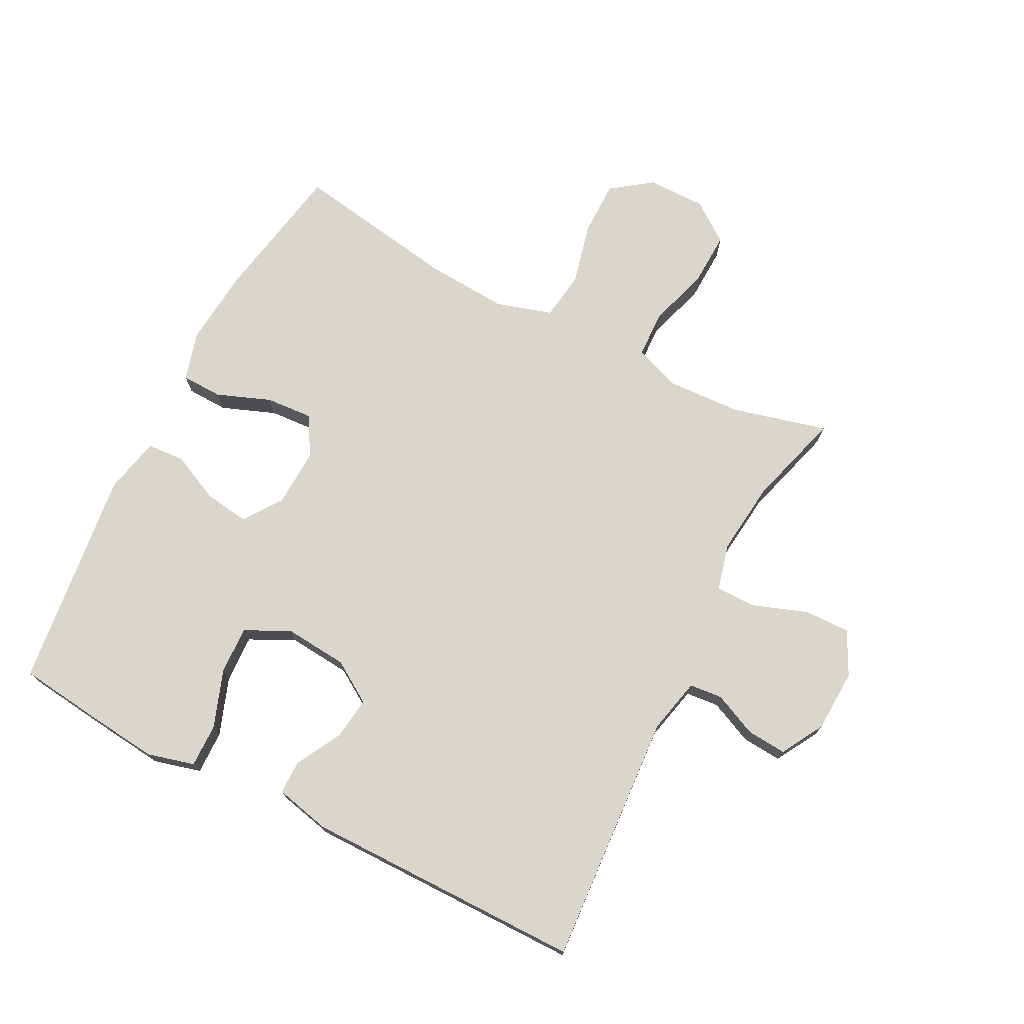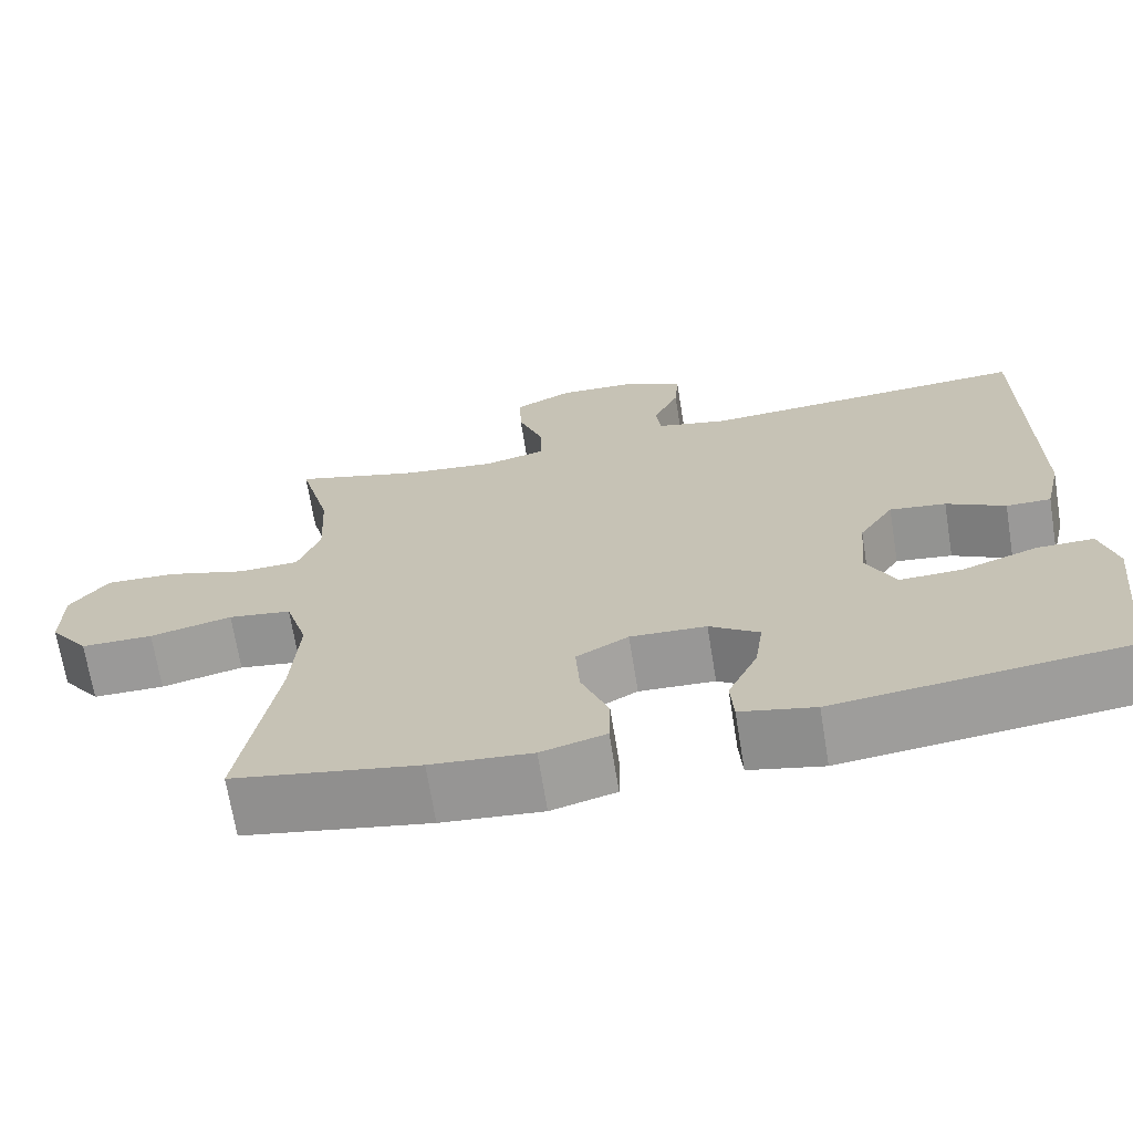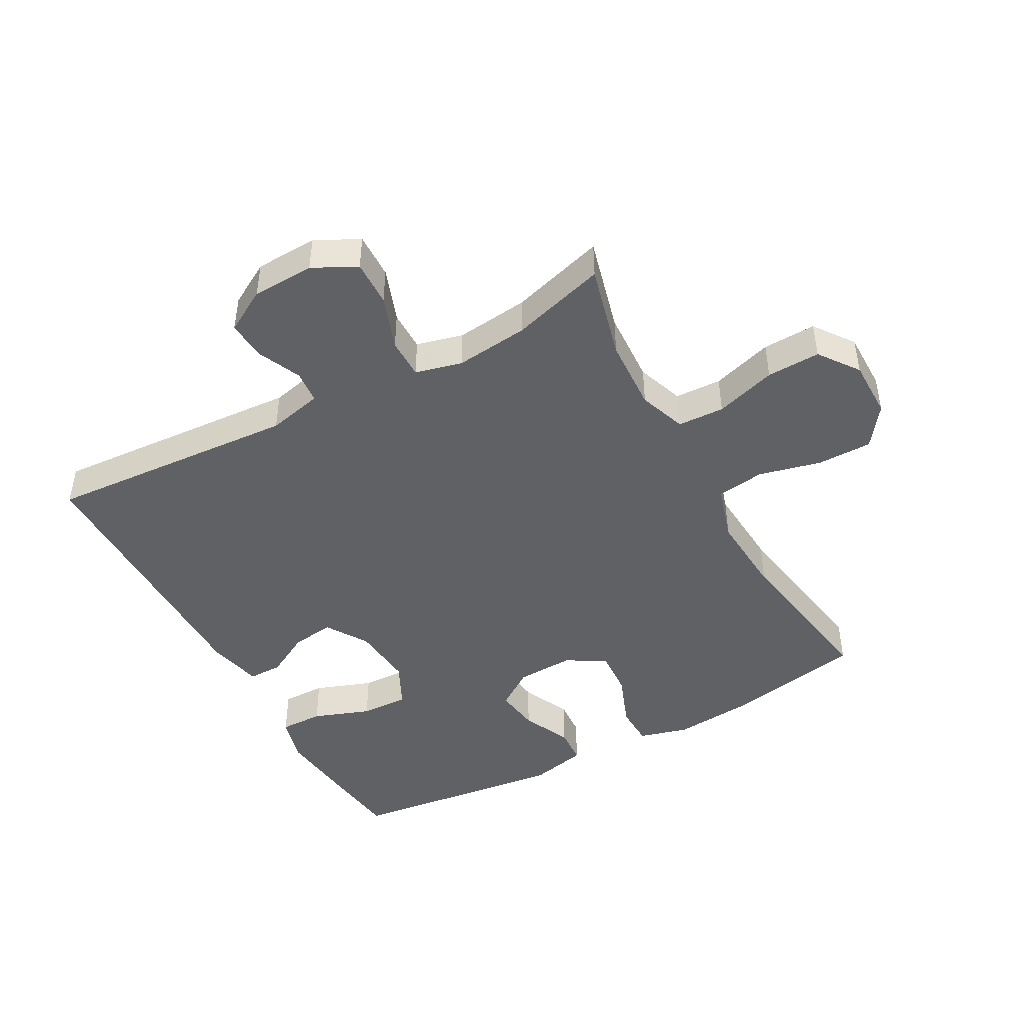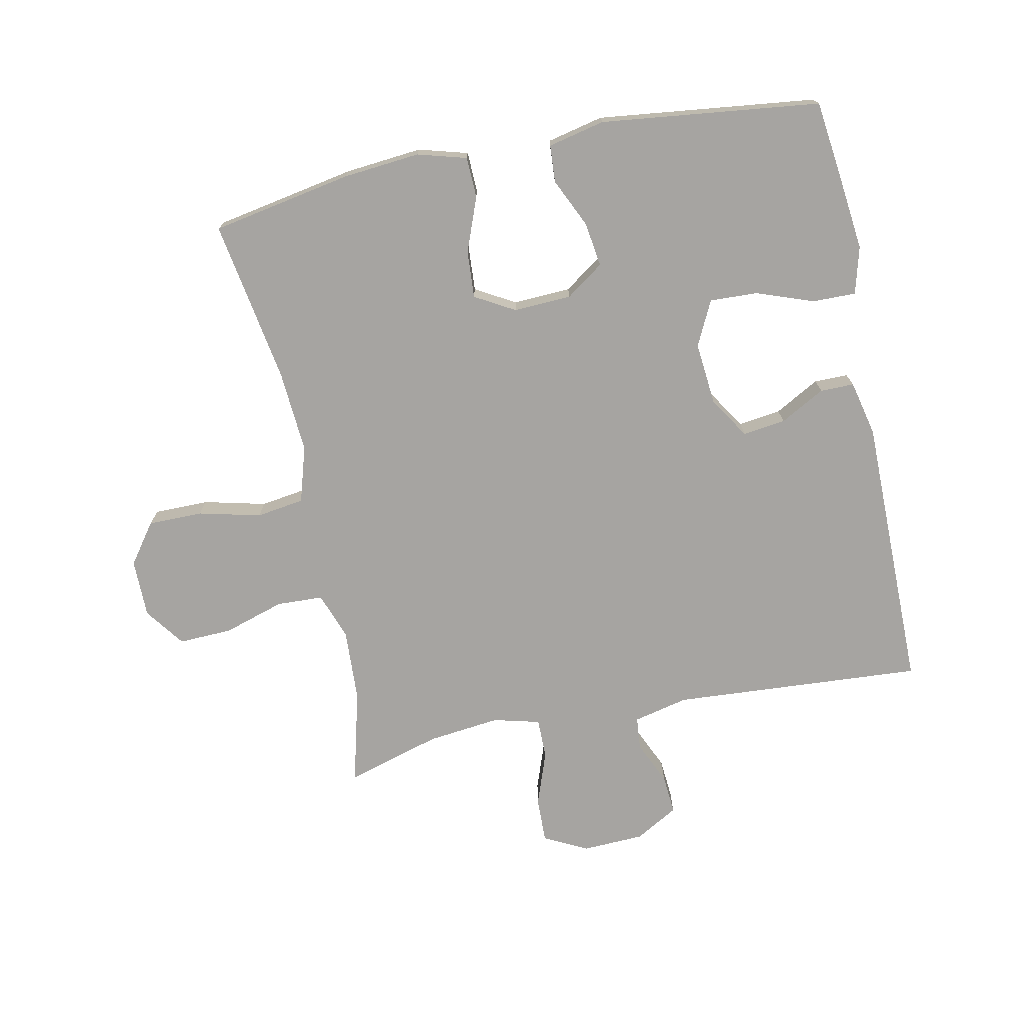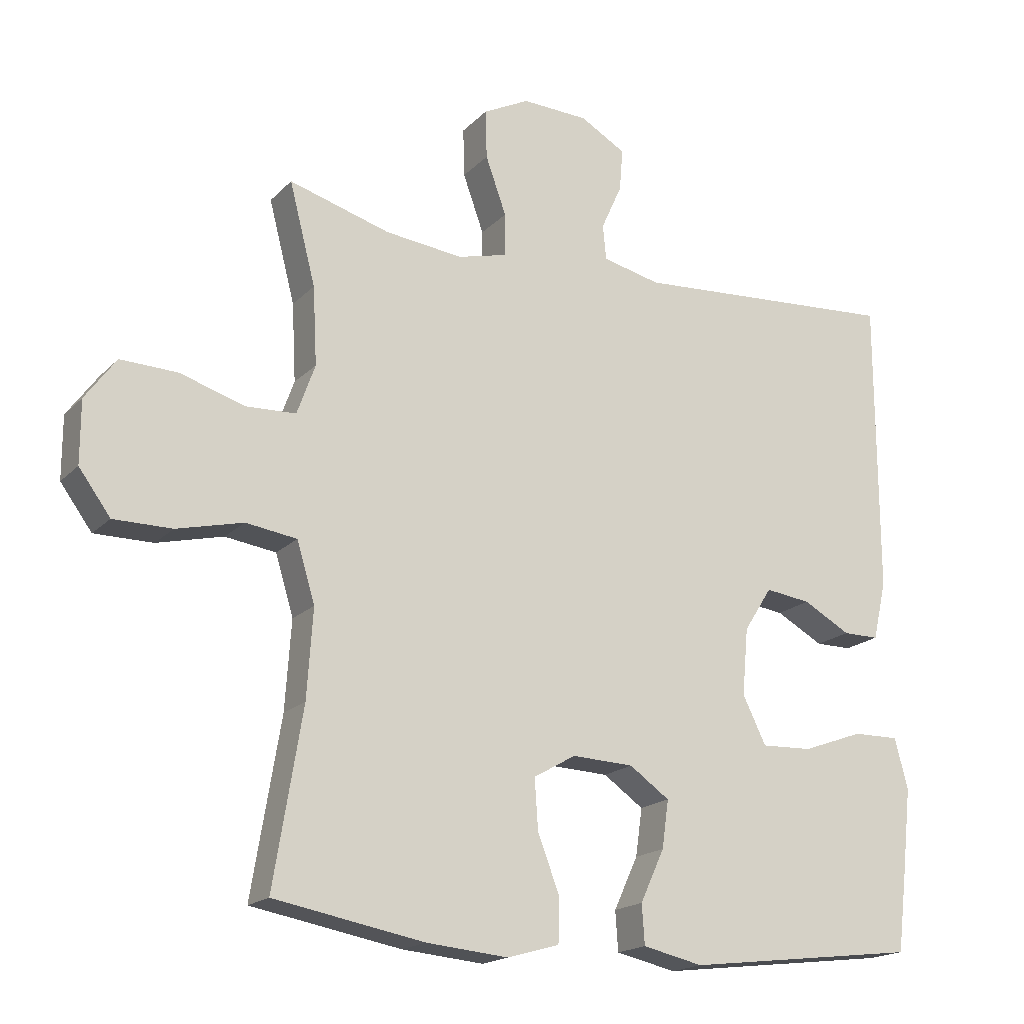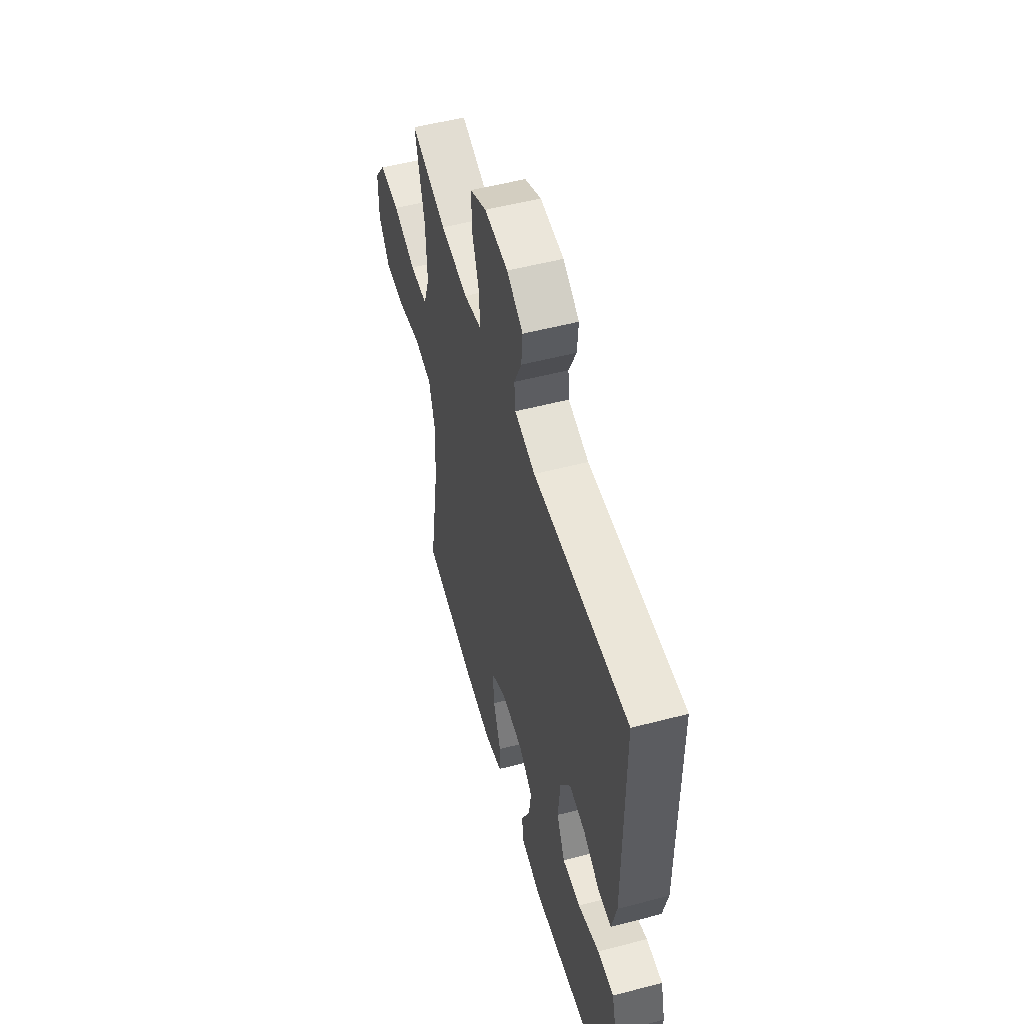
<metadata>
{"format":"obj","ext":"obj","renderer":"f3d","projection":"perspective","resolution":1024,"background":"white","views":[{"elev":73.7,"azim":-62.8,"up":"+Y"},{"elev":-69.1,"azim":-170.8,"up":"+Z"},{"elev":-45.7,"azim":28.7,"up":"+Y"},{"elev":-73.5,"azim":-168.3,"up":"+Y"},{"elev":-18.1,"azim":150.9,"up":"+Z"},{"elev":53.5,"azim":-105.6,"up":"+Z"}]}
</metadata>
<code>
v -0.5 0.07 0.5
v -0.1 0.07 0.473
v -0.013 0.07 0.493
v -0.008 0.07 0.545
v -0.039 0.07 0.614
v -0.044 0.07 0.677
v 0.024 0.07 0.716
v 0.123 0.07 0.72
v 0.192 0.07 0.685
v 0.19 0.07 0.612
v 0.159 0.07 0.526
v 0.159 0.07 0.462
v 0.233 0.07 0.443
v 0.349 0.07 0.456
v 0.5 0.07 0.5
v 0.461 0.07 0.349
v 0.455 0.07 0.233
v 0.482 0.07 0.158
v 0.556 0.07 0.155
v 0.653 0.07 0.185
v 0.738 0.07 0.188
v 0.784 0.07 0.125
v 0.784 0.07 0.032
v 0.737 0.07 -0.032
v 0.65 0.07 -0.032
v 0.551 0.07 -0.008
v 0.475 0.07 -0.019
v 0.448 0.07 -0.108
v 0.457 0.07 -0.24
v 0.5 0.07 -0.5
v 0.276 0.07 -0.541
v 0.154 0.07 -0.552
v 0.076 0.07 -0.53
v 0.074 0.07 -0.465
v 0.107 0.07 -0.379
v 0.112 0.07 -0.304
v 0.049 0.07 -0.268
v -0.043 0.07 -0.272
v -0.103 0.07 -0.314
v -0.093 0.07 -0.385
v -0.057 0.07 -0.463
v -0.061 0.07 -0.522
v -0.151 0.07 -0.542
v -0.5 0.07 -0.5
v -0.515 0.07 -0.375
v -0.528 0.07 -0.256
v -0.508 0.07 -0.181
v -0.439 0.07 -0.182
v -0.348 0.07 -0.215
v -0.272 0.07 -0.218
v -0.237 0.07 -0.147
v -0.246 0.07 -0.047
v -0.288 0.07 0.019
v -0.356 0.07 0.01
v -0.427 0.07 -0.029
v -0.481 0.07 -0.029
v -0.501 0.07 0.059
v -0.5 0 0.5
v -0.1 0 0.473
v -0.013 0 0.493
v -0.008 0 0.545
v -0.039 0 0.614
v -0.044 0 0.677
v 0.024 0 0.716
v 0.123 0 0.72
v 0.192 0 0.685
v 0.19 0 0.612
v 0.159 0 0.526
v 0.159 0 0.462
v 0.233 0 0.443
v 0.349 0 0.456
v 0.5 0 0.5
v 0.461 0 0.349
v 0.455 0 0.233
v 0.482 0 0.158
v 0.556 0 0.155
v 0.653 0 0.185
v 0.738 0 0.188
v 0.784 0 0.125
v 0.784 0 0.032
v 0.737 0 -0.032
v 0.65 0 -0.032
v 0.551 0 -0.008
v 0.475 0 -0.019
v 0.448 0 -0.108
v 0.457 0 -0.24
v 0.5 0 -0.5
v 0.276 0 -0.541
v 0.154 0 -0.552
v 0.076 0 -0.53
v 0.074 0 -0.465
v 0.107 0 -0.379
v 0.112 0 -0.304
v 0.049 0 -0.268
v -0.043 0 -0.272
v -0.103 0 -0.314
v -0.093 0 -0.385
v -0.057 0 -0.463
v -0.061 0 -0.522
v -0.151 0 -0.542
v -0.5 0 -0.5
v -0.515 0 -0.375
v -0.528 0 -0.256
v -0.508 0 -0.181
v -0.439 0 -0.182
v -0.348 0 -0.215
v -0.272 0 -0.218
v -0.237 0 -0.147
v -0.246 0 -0.047
v -0.288 0 0.019
v -0.356 0 0.01
v -0.427 0 -0.029
v -0.481 0 -0.029
v -0.501 0 0.059
f 54 55 56 57
f 53 54 57 1
f 52 53 1 2
f 51 52 2 3
f 46 47 48 49
f 46 49 50
f 45 46 50
f 44 45 50
f 43 44 50
f 40 41 42 43
f 39 40 43 50
f 38 39 50 51
f 32 33 34 35
f 32 35 36
f 29 30 31 32
f 28 29 32 36
f 27 28 36 37
f 23 24 25 26
f 23 26 27
f 22 23 27
f 19 20 21 22
f 18 19 22 27
f 17 18 27 37
f 14 15 16
f 13 14 16 17
f 12 13 17 37
f 8 9 10 11
f 4 5 6 7
f 3 4 7 8
f 12 37 38 51
f 11 12 51
f 3 8 11 51
f 114 113 112 111
f 58 114 111 110
f 59 58 110 109
f 60 59 109 108
f 106 105 104 103
f 107 106 103
f 107 103 102
f 107 102 101
f 107 101 100
f 100 99 98 97
f 107 100 97 96
f 108 107 96 95
f 92 91 90 89
f 93 92 89
f 89 88 87 86
f 93 89 86 85
f 94 93 85 84
f 83 82 81 80
f 84 83 80
f 84 80 79
f 79 78 77 76
f 84 79 76 75
f 94 84 75 74
f 73 72 71
f 74 73 71 70
f 94 74 70 69
f 68 67 66 65
f 64 63 62 61
f 65 64 61 60
f 108 95 94 69
f 108 69 68
f 108 68 65 60
f 1 58 59 2
f 2 59 60 3
f 3 60 61 4
f 4 61 62 5
f 5 62 63 6
f 6 63 64 7
f 7 64 65 8
f 8 65 66 9
f 9 66 67 10
f 10 67 68 11
f 11 68 69 12
f 12 69 70 13
f 13 70 71 14
f 14 71 72 15
f 15 72 73 16
f 16 73 74 17
f 17 74 75 18
f 18 75 76 19
f 19 76 77 20
f 20 77 78 21
f 21 78 79 22
f 22 79 80 23
f 23 80 81 24
f 24 81 82 25
f 25 82 83 26
f 26 83 84 27
f 27 84 85 28
f 28 85 86 29
f 29 86 87 30
f 30 87 88 31
f 31 88 89 32
f 32 89 90 33
f 33 90 91 34
f 34 91 92 35
f 35 92 93 36
f 36 93 94 37
f 37 94 95 38
f 38 95 96 39
f 39 96 97 40
f 40 97 98 41
f 41 98 99 42
f 42 99 100 43
f 43 100 101 44
f 44 101 102 45
f 45 102 103 46
f 46 103 104 47
f 47 104 105 48
f 48 105 106 49
f 49 106 107 50
f 50 107 108 51
f 51 108 109 52
f 52 109 110 53
f 53 110 111 54
f 54 111 112 55
f 55 112 113 56
f 56 113 114 57
f 57 114 58 1

</code>
